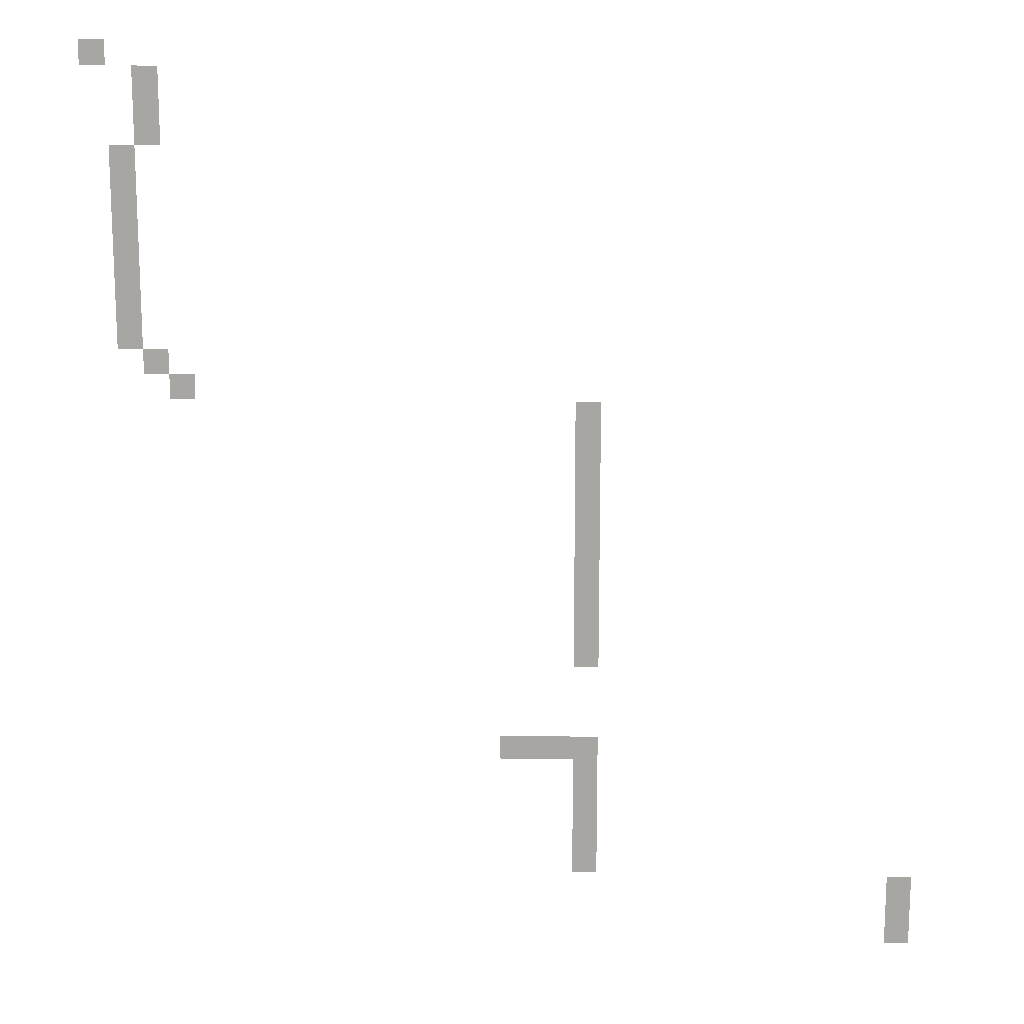
<metadata>
{"format":"obj","ext":"obj","renderer":"f3d","projection":"perspective","resolution":1024,"background":"white","views":[{"elev":15.7,"azim":2.0,"up":"+Y"}]}
</metadata>
<code>
v -1088 -336 0
v -1104 -336 0
v -1104 -320 0
v -1088 -320 0
v -1056 -352 0
v -1072 -352 0
v -1072 -336 0
v -1056 -336 0
v -1056 -368 0
v -1072 -368 0
v -1072 -352 0
v -1056 -352 0
v -1056 -384 0
v -1072 -384 0
v -1072 -368 0
v -1056 -368 0
v -1072 -400 0
v -1088 -400 0
v -1088 -384 0
v -1072 -384 0
v -1072 -416 0
v -1088 -416 0
v -1088 -400 0
v -1072 -400 0
v -1072 -432 0
v -1088 -432 0
v -1088 -416 0
v -1072 -416 0
v -1072 -448 0
v -1088 -448 0
v -1088 -432 0
v -1072 -432 0
v -1072 -464 0
v -1088 -464 0
v -1088 -448 0
v -1072 -448 0
v -1072 -480 0
v -1088 -480 0
v -1088 -464 0
v -1072 -464 0
v -1072 -496 0
v -1088 -496 0
v -1088 -480 0
v -1072 -480 0
v -1072 -512 0
v -1088 -512 0
v -1088 -496 0
v -1072 -496 0
v -1056 -528 0
v -1072 -528 0
v -1072 -512 0
v -1056 -512 0
v -1040 -544 0
v -1056 -544 0
v -1056 -528 0
v -1040 -528 0
v -784 -560 0
v -800 -560 0
v -800 -544 0
v -784 -544 0
v -784 -576 0
v -800 -576 0
v -800 -560 0
v -784 -560 0
v -784 -592 0
v -800 -592 0
v -800 -576 0
v -784 -576 0
v -784 -608 0
v -800 -608 0
v -800 -592 0
v -784 -592 0
v -784 -624 0
v -800 -624 0
v -800 -608 0
v -784 -608 0
v -784 -640 0
v -800 -640 0
v -800 -624 0
v -784 -624 0
v -784 -656 0
v -800 -656 0
v -800 -640 0
v -784 -640 0
v -784 -672 0
v -800 -672 0
v -800 -656 0
v -784 -656 0
v -784 -688 0
v -800 -688 0
v -800 -672 0
v -784 -672 0
v -784 -704 0
v -800 -704 0
v -800 -688 0
v -784 -688 0
v -784 -720 0
v -800 -720 0
v -800 -704 0
v -784 -704 0
v -832 -784 0
v -848 -784 0
v -848 -768 0
v -832 -768 0
v -816 -784 0
v -832 -784 0
v -832 -768 0
v -816 -768 0
v -800 -784 0
v -816 -784 0
v -816 -768 0
v -800 -768 0
v -784 -784 0
v -800 -784 0
v -800 -768 0
v -784 -768 0
v -784 -800 0
v -800 -800 0
v -800 -784 0
v -784 -784 0
v -784 -816 0
v -800 -816 0
v -800 -800 0
v -784 -800 0
v -784 -832 0
v -800 -832 0
v -800 -816 0
v -784 -816 0
v -784 -848 0
v -800 -848 0
v -800 -832 0
v -784 -832 0
v -784 -864 0
v -800 -864 0
v -800 -848 0
v -784 -848 0
v -576 -880 0
v -592 -880 0
v -592 -864 0
v -576 -864 0
v -576 -896 0
v -592 -896 0
v -592 -880 0
v -576 -880 0
v -576 -912 0
v -592 -912 0
v -592 -896 0
v -576 -896 0
g Novice_village_mesh_0001
f 1 2 3 4
f 5 6 7 8
f 9 10 11 12
f 13 14 15 16
f 17 18 19 20
f 21 22 23 24
f 25 26 27 28
f 29 30 31 32
f 33 34 35 36
f 37 38 39 40
f 41 42 43 44
f 45 46 47 48
f 49 50 51 52
f 53 54 55 56
f 57 58 59 60
f 61 62 63 64
f 65 66 67 68
f 69 70 71 72
f 73 74 75 76
f 77 78 79 80
f 81 82 83 84
f 85 86 87 88
f 89 90 91 92
f 93 94 95 96
f 97 98 99 100
f 101 102 103 104
f 105 106 107 108
f 109 110 111 112
f 113 114 115 116
f 117 118 119 120
f 121 122 123 124
f 125 126 127 128
f 129 130 131 132
f 133 134 135 136
f 137 138 139 140
f 141 142 143 144
f 145 146 147 148

</code>
